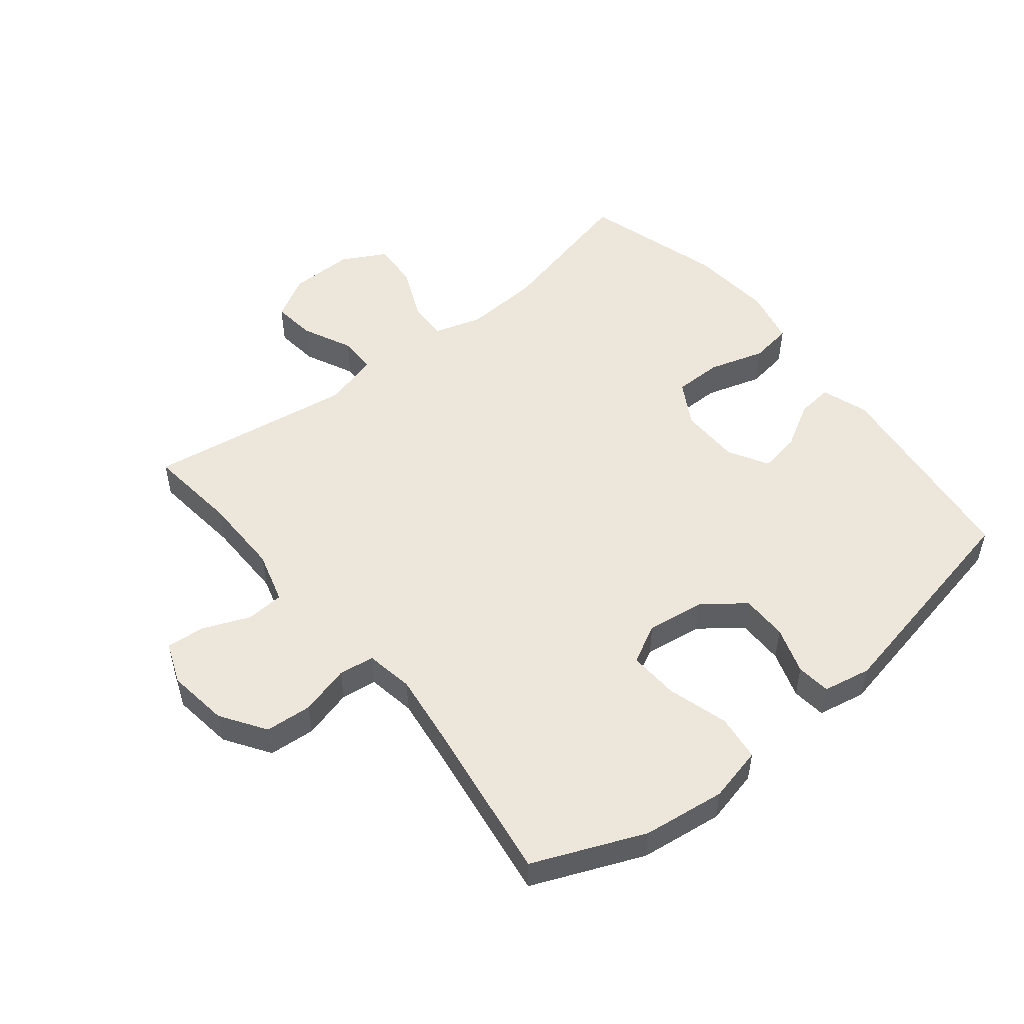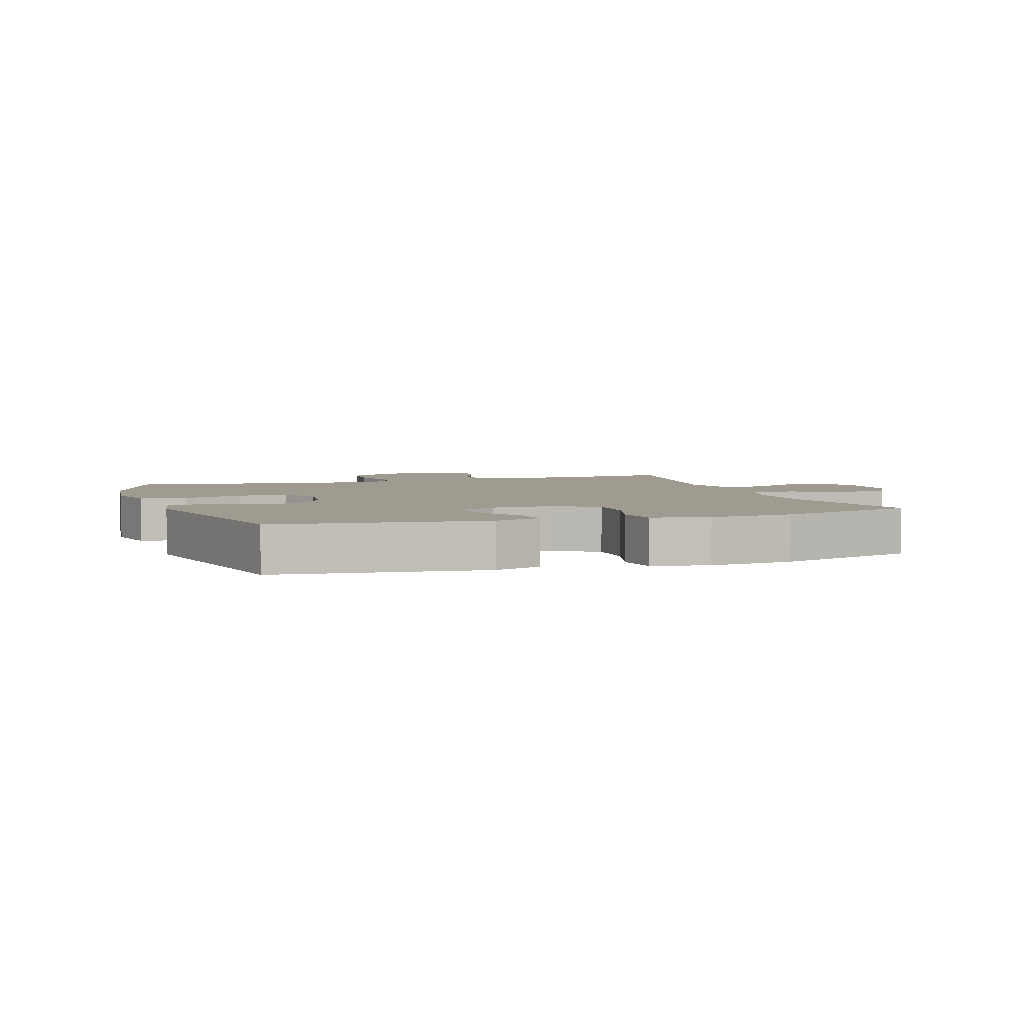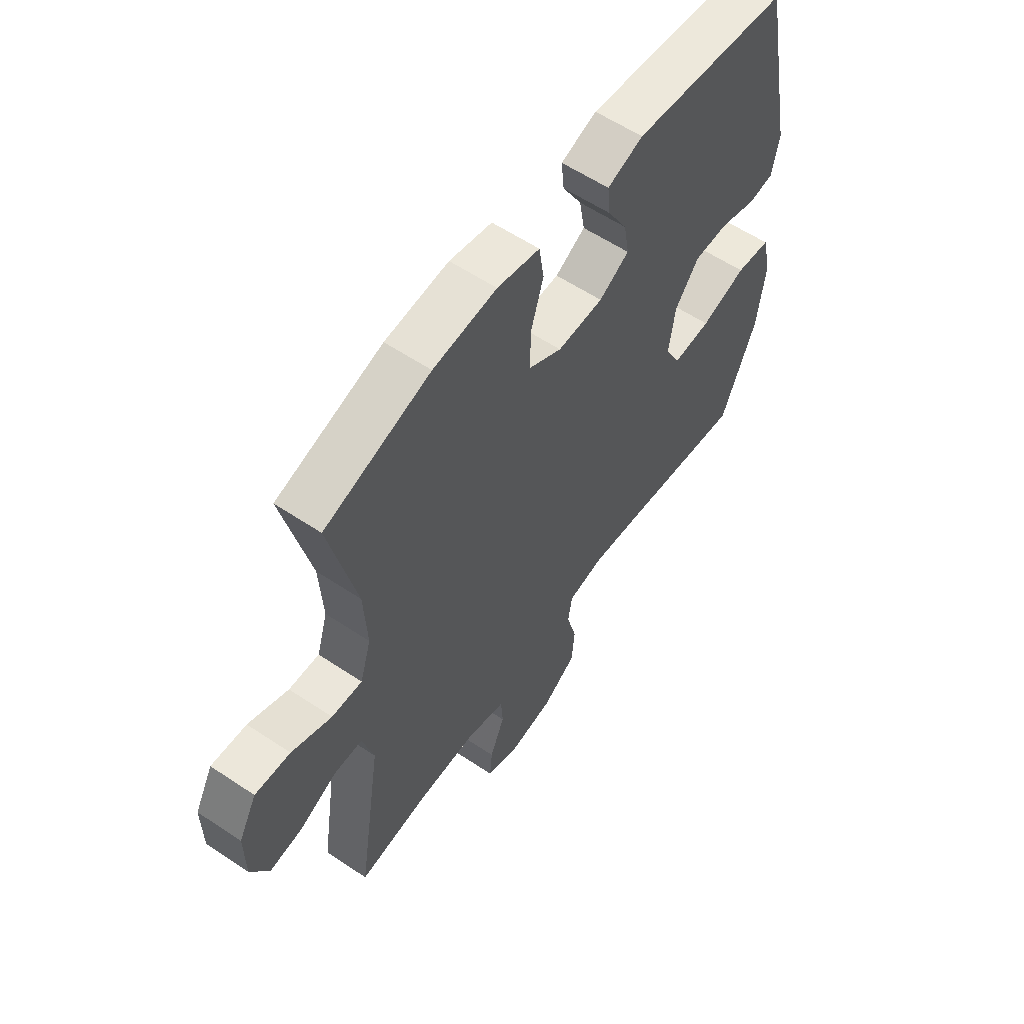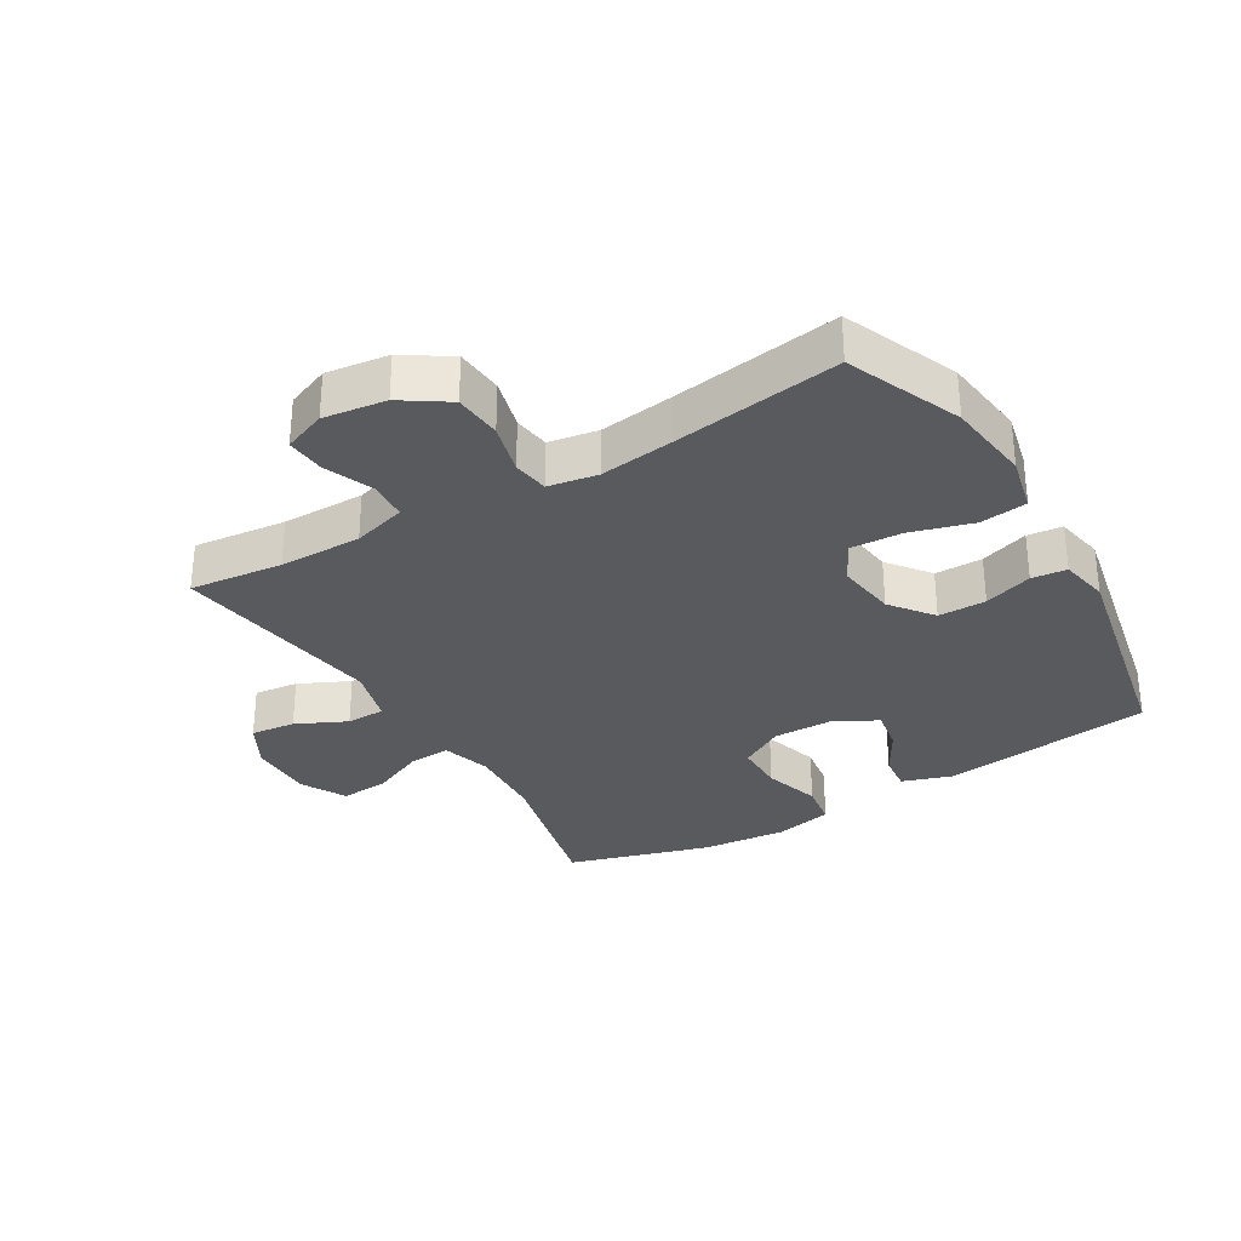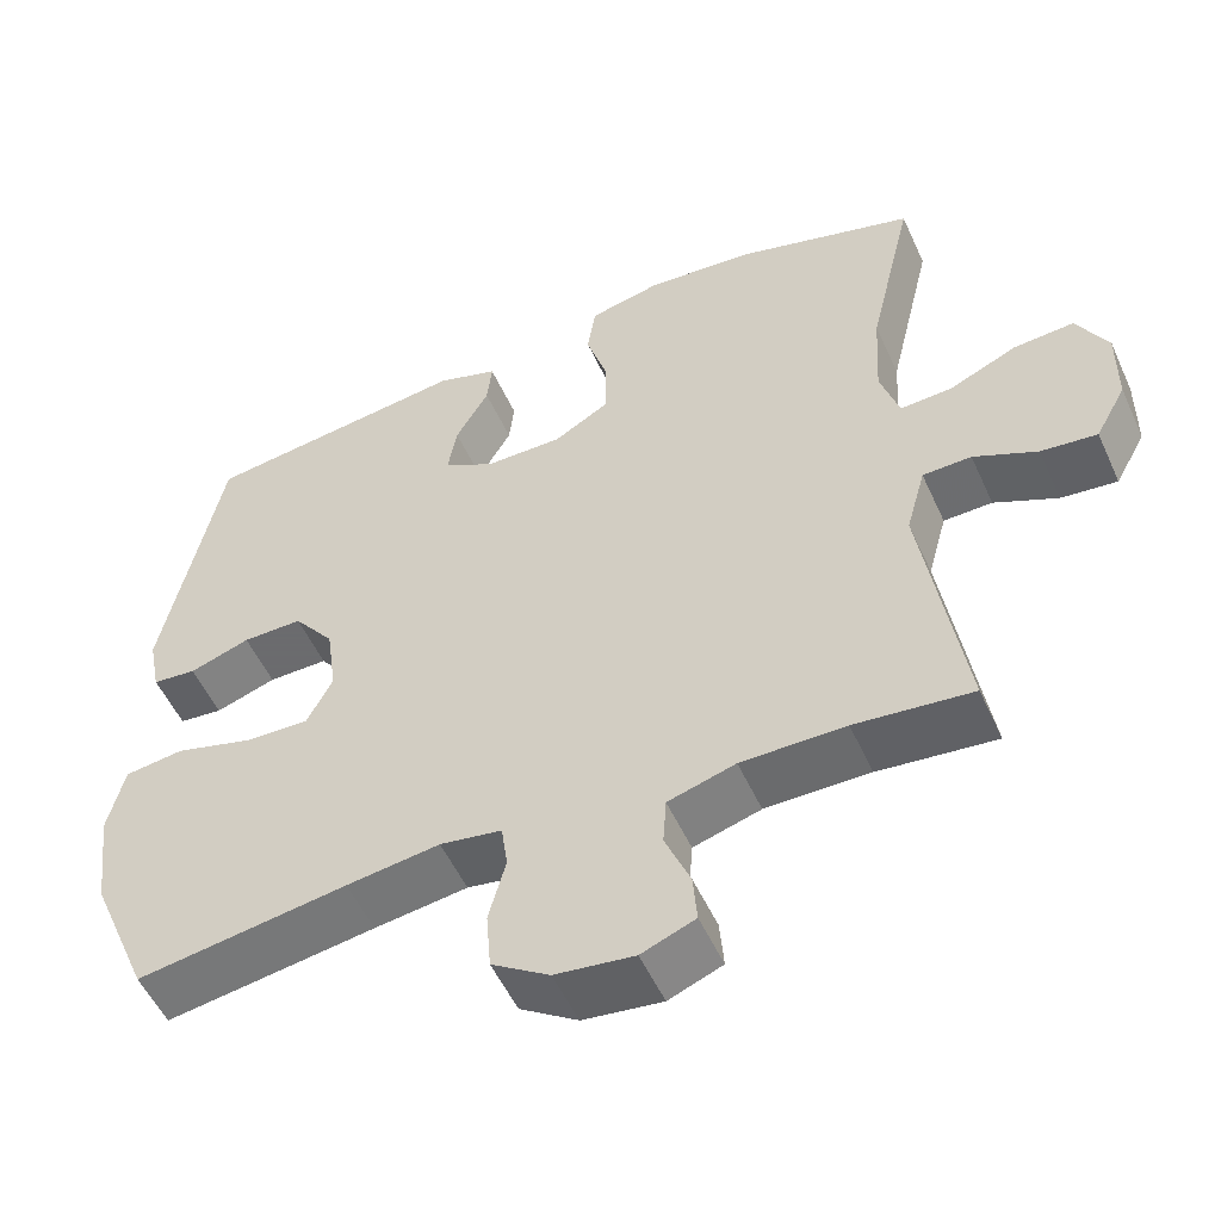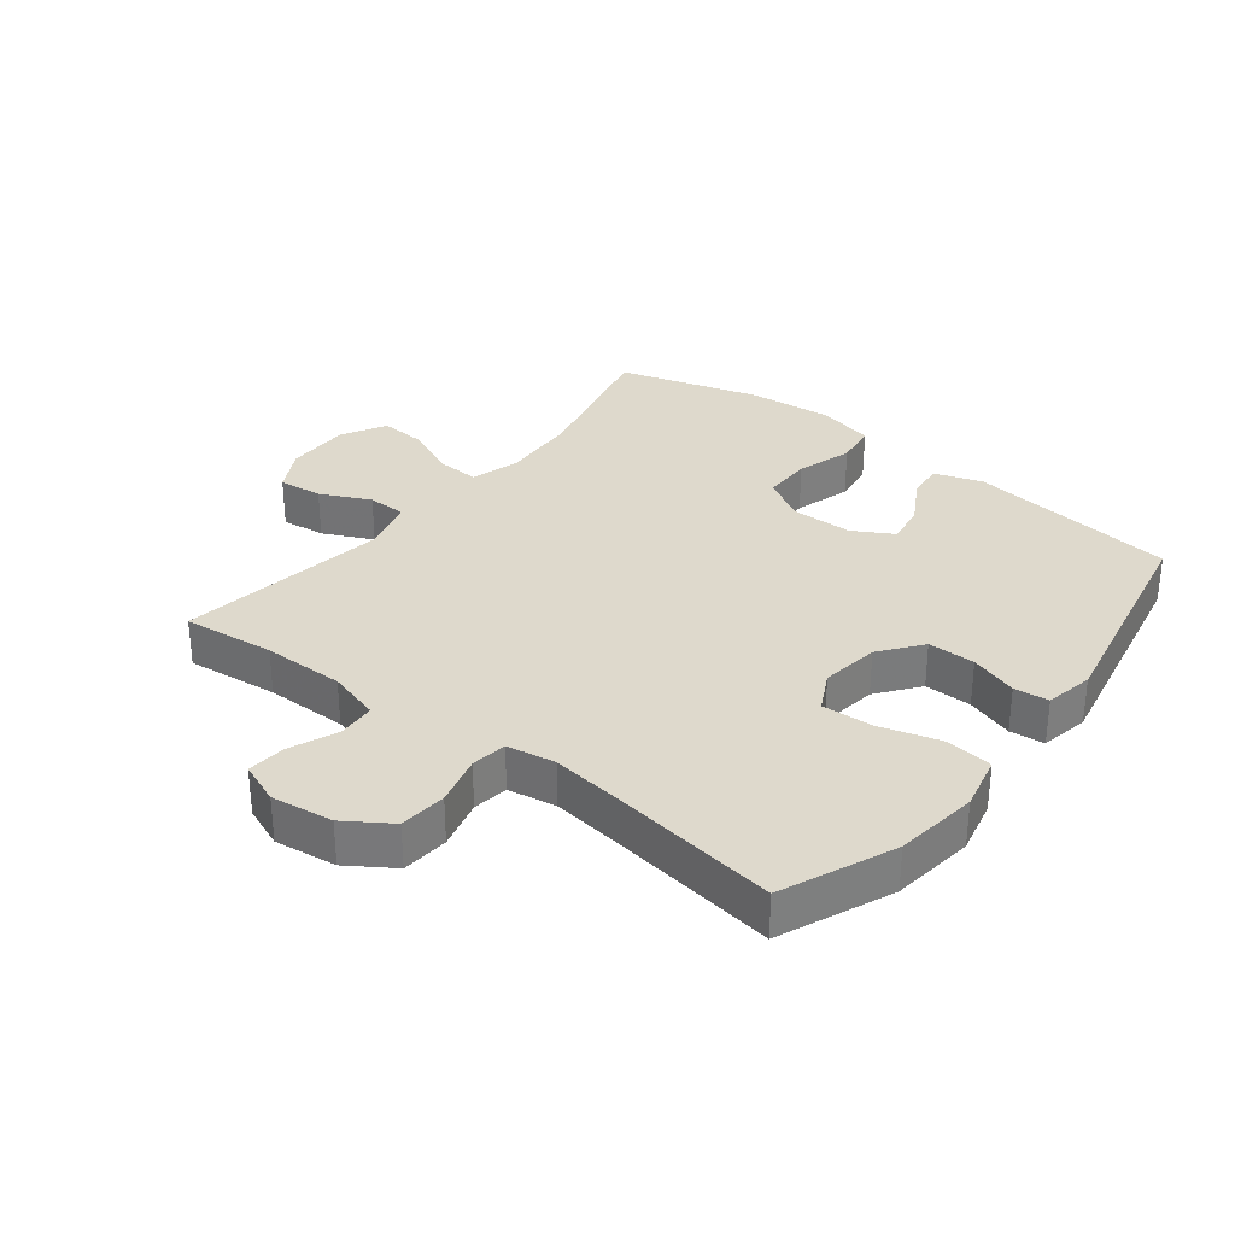
<metadata>
{"format":"obj","ext":"obj","renderer":"f3d","projection":"perspective","resolution":1024,"background":"white","views":[{"elev":51.5,"azim":-128.9,"up":"+Y"},{"elev":4.1,"azim":-18.9,"up":"+Y"},{"elev":58.7,"azim":124.6,"up":"+Z"},{"elev":-31.4,"azim":-149.3,"up":"+Y"},{"elev":-53.5,"azim":24.2,"up":"+Z"},{"elev":31.9,"azim":-142.0,"up":"+Y"}]}
</metadata>
<code>
v 0.5 0.07 -0.5
v 0.356 0.07 -0.484
v 0.228 0.07 -0.483
v 0.145 0.07 -0.507
v 0.141 0.07 -0.567
v 0.172 0.07 -0.642
v 0.177 0.07 -0.703
v 0.111 0.07 -0.729
v 0.014 0.07 -0.716
v -0.057 0.07 -0.669
v -0.063 0.07 -0.595
v -0.042 0.07 -0.516
v -0.05 0.07 -0.46
v -0.126 0.07 -0.447
v -0.241 0.07 -0.462
v -0.5 0.07 -0.5
v -0.574 0.07 -0.324
v -0.591 0.07 -0.193
v -0.571 0.07 -0.106
v -0.498 0.07 -0.097
v -0.402 0.07 -0.125
v -0.322 0.07 -0.129
v -0.29 0.07 -0.067
v -0.303 0.07 0.025
v -0.353 0.07 0.09
v -0.427 0.07 0.09
v -0.502 0.07 0.065
v -0.556 0.07 0.071
v -0.571 0.07 0.147
v -0.5 0.07 0.5
v -0.171 0.07 0.541
v -0.096 0.07 0.516
v -0.102 0.07 0.459
v -0.143 0.07 0.387
v -0.154 0.07 0.322
v -0.091 0.07 0.286
v 0.005 0.07 0.285
v 0.074 0.07 0.325
v 0.074 0.07 0.402
v 0.047 0.07 0.49
v 0.057 0.07 0.557
v 0.146 0.07 0.577
v 0.279 0.07 0.565
v 0.5 0.07 0.5
v 0.444 0.07 0.263
v 0.437 0.07 0.143
v 0.46 0.07 0.067
v 0.524 0.07 0.07
v 0.608 0.07 0.107
v 0.682 0.07 0.112
v 0.72 0.07 0.042
v 0.719 0.07 -0.059
v 0.681 0.07 -0.128
v 0.612 0.07 -0.12
v 0.534 0.07 -0.083
v 0.474 0.07 -0.084
v 0.45 0.07 -0.171
v 0.5 0 -0.5
v 0.356 0 -0.484
v 0.228 0 -0.483
v 0.145 0 -0.507
v 0.141 0 -0.567
v 0.172 0 -0.642
v 0.177 0 -0.703
v 0.111 0 -0.729
v 0.014 0 -0.716
v -0.057 0 -0.669
v -0.063 0 -0.595
v -0.042 0 -0.516
v -0.05 0 -0.46
v -0.126 0 -0.447
v -0.241 0 -0.462
v -0.5 0 -0.5
v -0.574 0 -0.324
v -0.591 0 -0.193
v -0.571 0 -0.106
v -0.498 0 -0.097
v -0.402 0 -0.125
v -0.322 0 -0.129
v -0.29 0 -0.067
v -0.303 0 0.025
v -0.353 0 0.09
v -0.427 0 0.09
v -0.502 0 0.065
v -0.556 0 0.071
v -0.571 0 0.147
v -0.5 0 0.5
v -0.171 0 0.541
v -0.096 0 0.516
v -0.102 0 0.459
v -0.143 0 0.387
v -0.154 0 0.322
v -0.091 0 0.286
v 0.005 0 0.285
v 0.074 0 0.325
v 0.074 0 0.402
v 0.047 0 0.49
v 0.057 0 0.557
v 0.146 0 0.577
v 0.279 0 0.565
v 0.5 0 0.5
v 0.444 0 0.263
v 0.437 0 0.143
v 0.46 0 0.067
v 0.524 0 0.07
v 0.608 0 0.107
v 0.682 0 0.112
v 0.72 0 0.042
v 0.719 0 -0.059
v 0.681 0 -0.128
v 0.612 0 -0.12
v 0.534 0 -0.083
v 0.474 0 -0.084
v 0.45 0 -0.171
f 52 53 54 55
f 52 55 56
f 51 52 56
f 48 49 50 51
f 47 48 51 56
f 46 47 56 57
f 42 43 44 45
f 42 45 46
f 39 40 41 42
f 38 39 42 46
f 37 38 46 57
f 31 32 33 34
f 31 34 35
f 30 31 35
f 29 30 35 36
f 26 27 28 29
f 25 26 29 36
f 18 19 20 21
f 18 21 22
f 15 16 17 18
f 14 15 18 22
f 13 14 22 23
f 9 10 11 12
f 9 12 13
f 8 9 13
f 5 6 7 8
f 4 5 8 13
f 3 4 13 23
f 37 57 1 2
f 24 25 36 37
f 23 24 37
f 2 3 23 37
f 112 111 110 109
f 113 112 109
f 113 109 108
f 108 107 106 105
f 113 108 105 104
f 114 113 104 103
f 102 101 100 99
f 103 102 99
f 99 98 97 96
f 103 99 96 95
f 114 103 95 94
f 91 90 89 88
f 92 91 88
f 92 88 87
f 93 92 87 86
f 86 85 84 83
f 93 86 83 82
f 78 77 76 75
f 79 78 75
f 75 74 73 72
f 79 75 72 71
f 80 79 71 70
f 69 68 67 66
f 70 69 66
f 70 66 65
f 65 64 63 62
f 70 65 62 61
f 80 70 61 60
f 59 58 114 94
f 94 93 82 81
f 94 81 80
f 94 80 60 59
f 1 58 59 2
f 2 59 60 3
f 3 60 61 4
f 4 61 62 5
f 5 62 63 6
f 6 63 64 7
f 7 64 65 8
f 8 65 66 9
f 9 66 67 10
f 10 67 68 11
f 11 68 69 12
f 12 69 70 13
f 13 70 71 14
f 14 71 72 15
f 15 72 73 16
f 16 73 74 17
f 17 74 75 18
f 18 75 76 19
f 19 76 77 20
f 20 77 78 21
f 21 78 79 22
f 22 79 80 23
f 23 80 81 24
f 24 81 82 25
f 25 82 83 26
f 26 83 84 27
f 27 84 85 28
f 28 85 86 29
f 29 86 87 30
f 30 87 88 31
f 31 88 89 32
f 32 89 90 33
f 33 90 91 34
f 34 91 92 35
f 35 92 93 36
f 36 93 94 37
f 37 94 95 38
f 38 95 96 39
f 39 96 97 40
f 40 97 98 41
f 41 98 99 42
f 42 99 100 43
f 43 100 101 44
f 44 101 102 45
f 45 102 103 46
f 46 103 104 47
f 47 104 105 48
f 48 105 106 49
f 49 106 107 50
f 50 107 108 51
f 51 108 109 52
f 52 109 110 53
f 53 110 111 54
f 54 111 112 55
f 55 112 113 56
f 56 113 114 57
f 57 114 58 1

</code>
